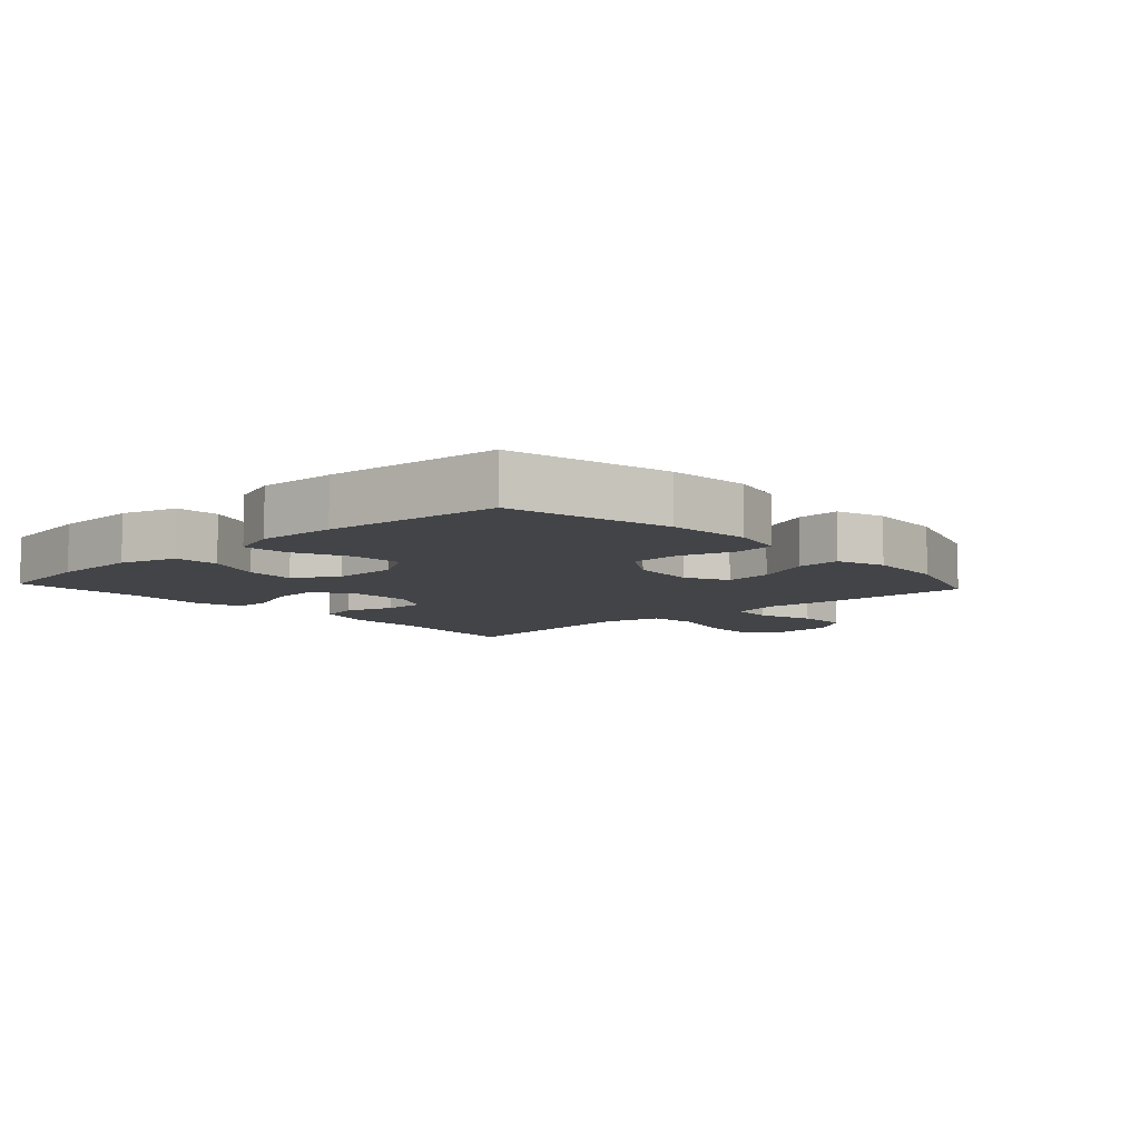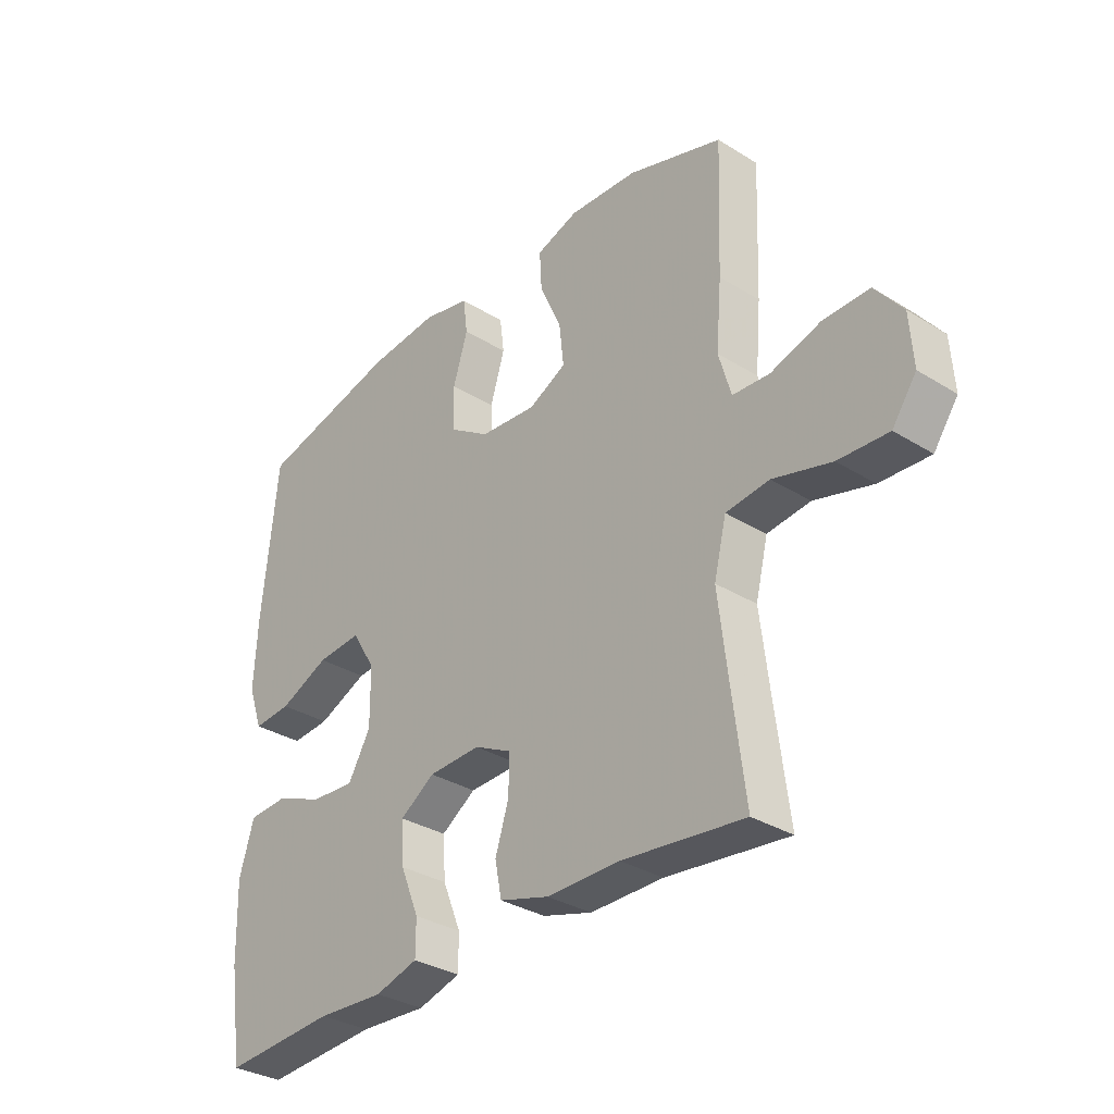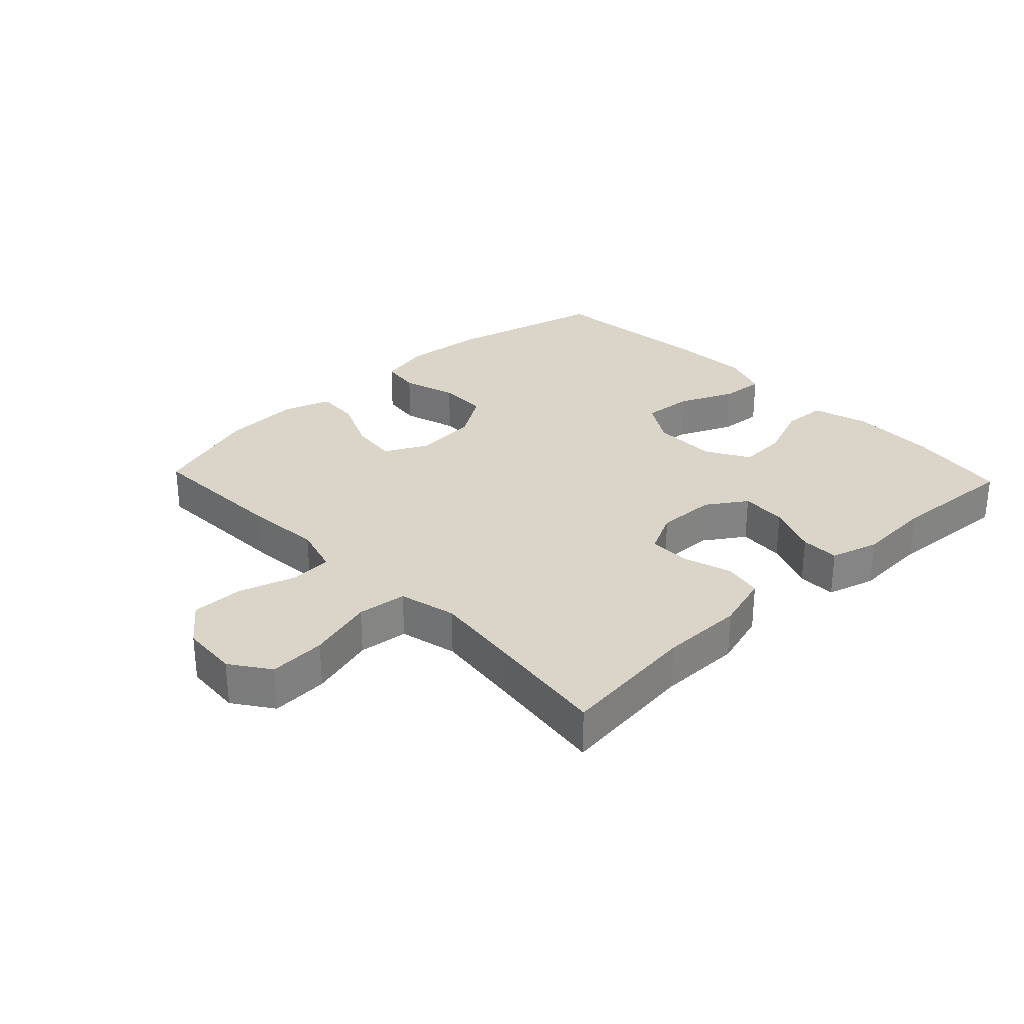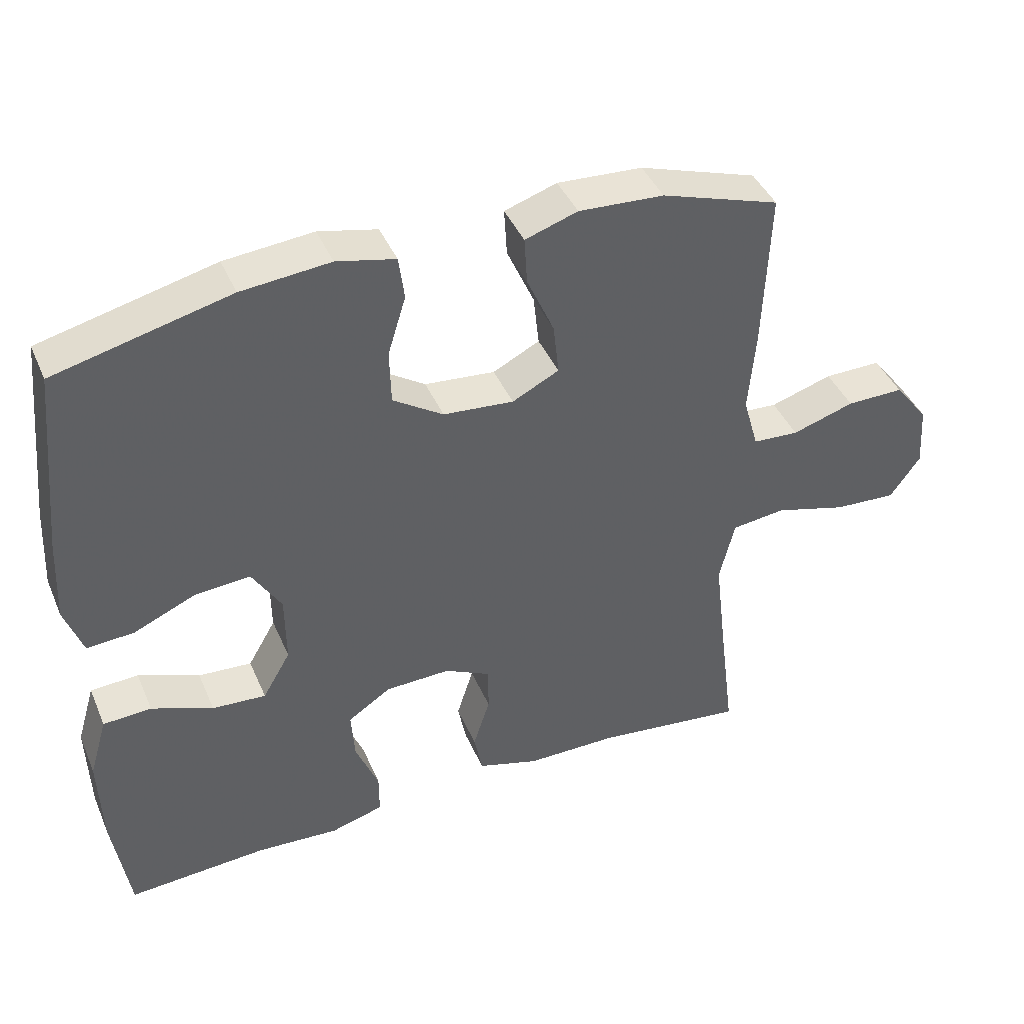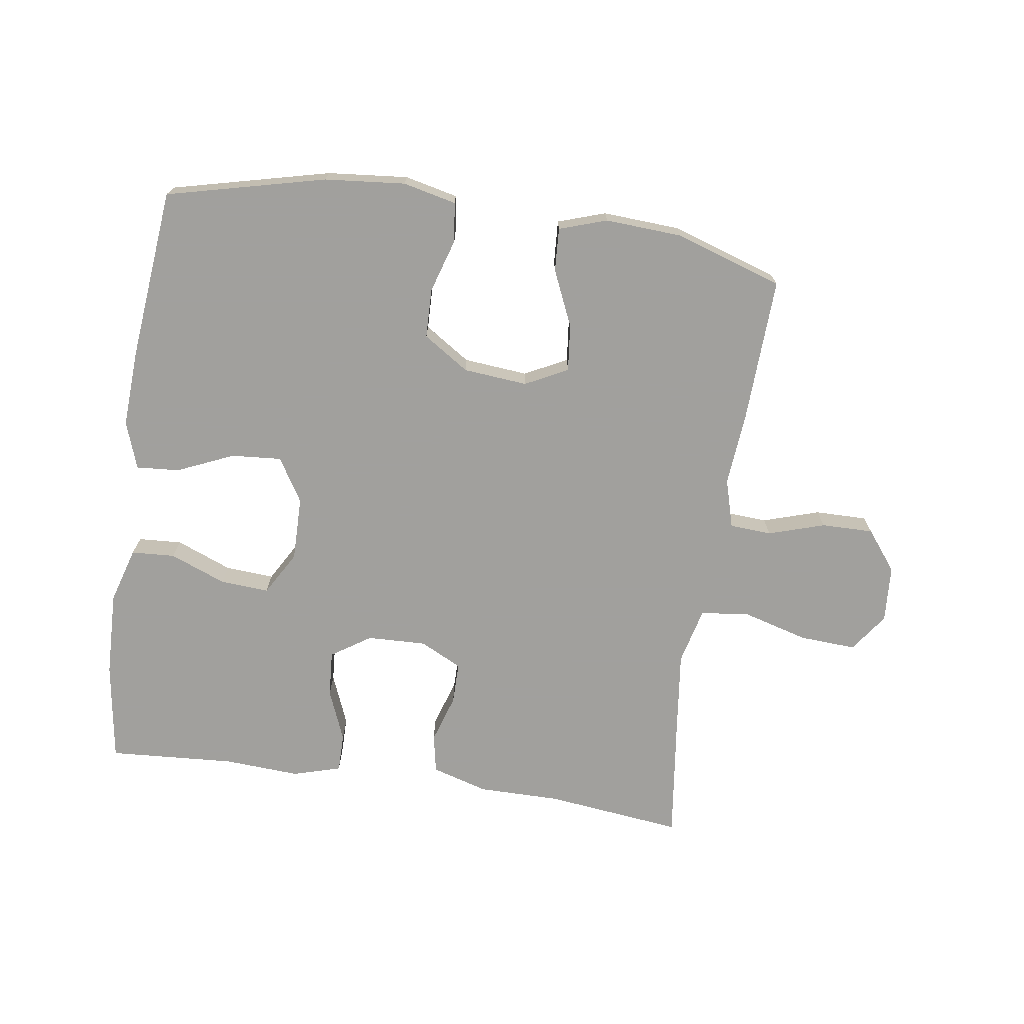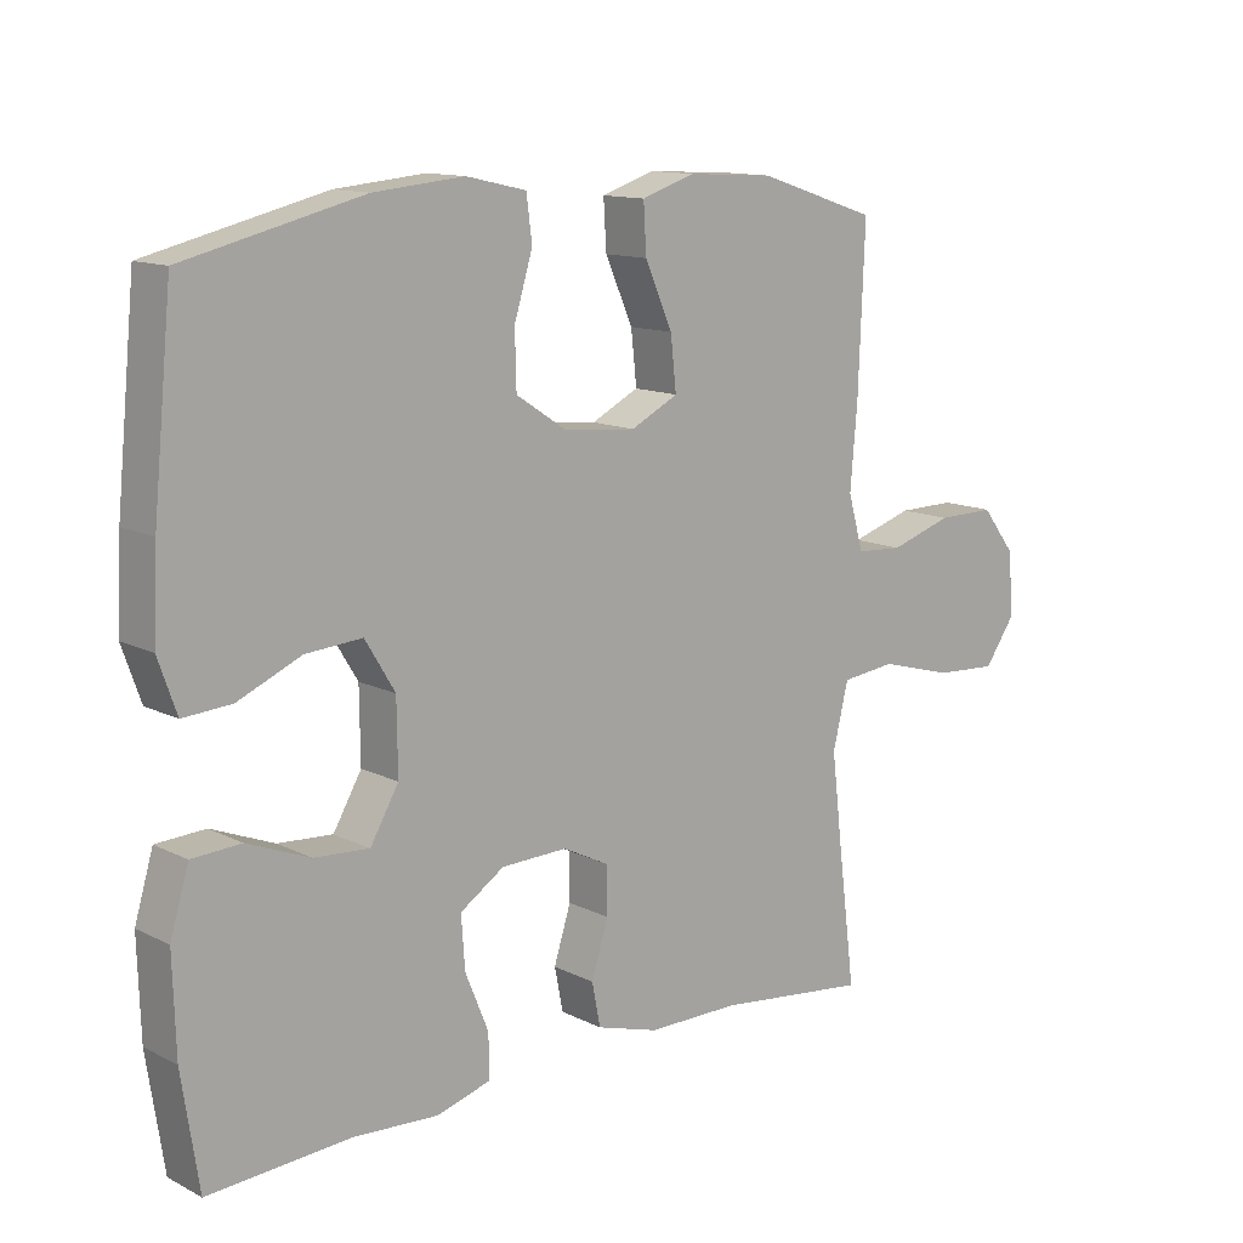
<metadata>
{"format":"obj","ext":"obj","renderer":"f3d","projection":"perspective","resolution":1024,"background":"white","views":[{"elev":-8.0,"azim":-47.5,"up":"+Y"},{"elev":-32.7,"azim":49.3,"up":"+Z"},{"elev":29.3,"azim":136.5,"up":"+Y"},{"elev":42.1,"azim":-22.2,"up":"+Z"},{"elev":-71.7,"azim":-8.4,"up":"+Y"},{"elev":12.7,"azim":-41.2,"up":"+Z"}]}
</metadata>
<code>
v 0.5 0.07 0.5
v 0.491 0.07 0.272
v 0.481 0.07 0.155
v 0.503 0.07 0.078
v 0.569 0.07 0.074
v 0.658 0.07 0.102
v 0.74 0.07 0.103
v 0.789 0.07 0.04
v 0.795 0.07 -0.05
v 0.752 0.07 -0.111
v 0.663 0.07 -0.106
v 0.559 0.07 -0.077
v 0.482 0.07 -0.086
v 0.46 0.07 -0.176
v 0.476 0.07 -0.31
v 0.5 0.07 -0.5
v 0.284 0.07 -0.475
v 0.154 0.07 -0.475
v 0.066 0.07 -0.449
v 0.054 0.07 -0.388
v 0.078 0.07 -0.312
v 0.078 0.07 -0.246
v 0.012 0.07 -0.213
v -0.081 0.07 -0.216
v -0.143 0.07 -0.257
v -0.138 0.07 -0.33
v -0.105 0.07 -0.411
v -0.105 0.07 -0.472
v -0.181 0.07 -0.494
v -0.3 0.07 -0.487
v -0.5 0.07 -0.5
v -0.524 0.07 -0.342
v -0.528 0.07 -0.207
v -0.502 0.07 -0.119
v -0.433 0.07 -0.115
v -0.345 0.07 -0.15
v -0.268 0.07 -0.155
v -0.228 0.07 -0.086
v -0.229 0.07 0.015
v -0.271 0.07 0.084
v -0.35 0.07 0.078
v -0.439 0.07 0.039
v -0.507 0.07 0.034
v -0.533 0.07 0.108
v -0.527 0.07 0.228
v -0.5 0.07 0.5
v -0.25 0.07 0.561
v -0.123 0.07 0.573
v -0.039 0.07 0.554
v -0.031 0.07 0.492
v -0.057 0.07 0.407
v -0.055 0.07 0.329
v 0.017 0.07 0.282
v 0.118 0.07 0.273
v 0.185 0.07 0.307
v 0.177 0.07 0.381
v 0.138 0.07 0.469
v 0.134 0.07 0.537
v 0.209 0.07 0.562
v 0.331 0.07 0.555
v 0.5 0 0.5
v 0.491 0 0.272
v 0.481 0 0.155
v 0.503 0 0.078
v 0.569 0 0.074
v 0.658 0 0.102
v 0.74 0 0.103
v 0.789 0 0.04
v 0.795 0 -0.05
v 0.752 0 -0.111
v 0.663 0 -0.106
v 0.559 0 -0.077
v 0.482 0 -0.086
v 0.46 0 -0.176
v 0.476 0 -0.31
v 0.5 0 -0.5
v 0.284 0 -0.475
v 0.154 0 -0.475
v 0.066 0 -0.449
v 0.054 0 -0.388
v 0.078 0 -0.312
v 0.078 0 -0.246
v 0.012 0 -0.213
v -0.081 0 -0.216
v -0.143 0 -0.257
v -0.138 0 -0.33
v -0.105 0 -0.411
v -0.105 0 -0.472
v -0.181 0 -0.494
v -0.3 0 -0.487
v -0.5 0 -0.5
v -0.524 0 -0.342
v -0.528 0 -0.207
v -0.502 0 -0.119
v -0.433 0 -0.115
v -0.345 0 -0.15
v -0.268 0 -0.155
v -0.228 0 -0.086
v -0.229 0 0.015
v -0.271 0 0.084
v -0.35 0 0.078
v -0.439 0 0.039
v -0.507 0 0.034
v -0.533 0 0.108
v -0.527 0 0.228
v -0.5 0 0.5
v -0.25 0 0.561
v -0.123 0 0.573
v -0.039 0 0.554
v -0.031 0 0.492
v -0.057 0 0.407
v -0.055 0 0.329
v 0.017 0 0.282
v 0.118 0 0.273
v 0.185 0 0.307
v 0.177 0 0.381
v 0.138 0 0.469
v 0.134 0 0.537
v 0.209 0 0.562
v 0.331 0 0.555
f 1 2 3
f 60 1 3
f 59 60 3
f 58 59 3
f 57 58 3
f 56 57 3
f 55 56 3 4
f 54 55 4
f 53 54 4
f 49 50 51
f 48 49 51
f 47 48 51
f 46 47 51
f 45 46 51
f 44 45 51
f 43 44 51
f 42 43 51
f 41 42 51
f 40 41 51 52
f 39 40 52 53
f 34 35 36
f 33 34 36
f 32 33 36
f 31 32 36
f 30 31 36
f 30 36 37
f 29 30 37
f 28 29 37
f 27 28 37
f 26 27 37
f 25 26 37 38
f 19 20 21
f 18 19 21
f 17 18 21
f 17 21 22
f 16 17 22
f 15 16 22
f 14 15 22 23
f 10 11 12
f 9 10 12
f 8 9 12
f 7 8 12
f 6 7 12
f 5 6 12
f 4 5 12 13
f 14 23 24
f 13 14 24
f 4 13 24
f 53 4 24
f 38 39 53
f 25 38 53
f 24 25 53
f 63 62 61
f 63 61 120
f 63 120 119
f 63 119 118
f 63 118 117
f 63 117 116
f 64 63 116 115
f 64 115 114
f 64 114 113
f 111 110 109
f 111 109 108
f 111 108 107
f 111 107 106
f 111 106 105
f 111 105 104
f 111 104 103
f 111 103 102
f 111 102 101
f 112 111 101 100
f 113 112 100 99
f 96 95 94
f 96 94 93
f 96 93 92
f 96 92 91
f 96 91 90
f 97 96 90
f 97 90 89
f 97 89 88
f 97 88 87
f 97 87 86
f 98 97 86 85
f 81 80 79
f 81 79 78
f 81 78 77
f 82 81 77
f 82 77 76
f 82 76 75
f 83 82 75 74
f 72 71 70
f 72 70 69
f 72 69 68
f 72 68 67
f 72 67 66
f 72 66 65
f 73 72 65 64
f 84 83 74
f 84 74 73
f 84 73 64
f 84 64 113
f 113 99 98
f 113 98 85
f 113 85 84
f 1 61 62 2
f 2 62 63 3
f 3 63 64 4
f 4 64 65 5
f 5 65 66 6
f 6 66 67 7
f 7 67 68 8
f 8 68 69 9
f 9 69 70 10
f 10 70 71 11
f 11 71 72 12
f 12 72 73 13
f 13 73 74 14
f 14 74 75 15
f 15 75 76 16
f 16 76 77 17
f 17 77 78 18
f 18 78 79 19
f 19 79 80 20
f 20 80 81 21
f 21 81 82 22
f 22 82 83 23
f 23 83 84 24
f 24 84 85 25
f 25 85 86 26
f 26 86 87 27
f 27 87 88 28
f 28 88 89 29
f 29 89 90 30
f 30 90 91 31
f 31 91 92 32
f 32 92 93 33
f 33 93 94 34
f 34 94 95 35
f 35 95 96 36
f 36 96 97 37
f 37 97 98 38
f 38 98 99 39
f 39 99 100 40
f 40 100 101 41
f 41 101 102 42
f 42 102 103 43
f 43 103 104 44
f 44 104 105 45
f 45 105 106 46
f 46 106 107 47
f 47 107 108 48
f 48 108 109 49
f 49 109 110 50
f 50 110 111 51
f 51 111 112 52
f 52 112 113 53
f 53 113 114 54
f 54 114 115 55
f 55 115 116 56
f 56 116 117 57
f 57 117 118 58
f 58 118 119 59
f 59 119 120 60
f 60 120 61 1

</code>
